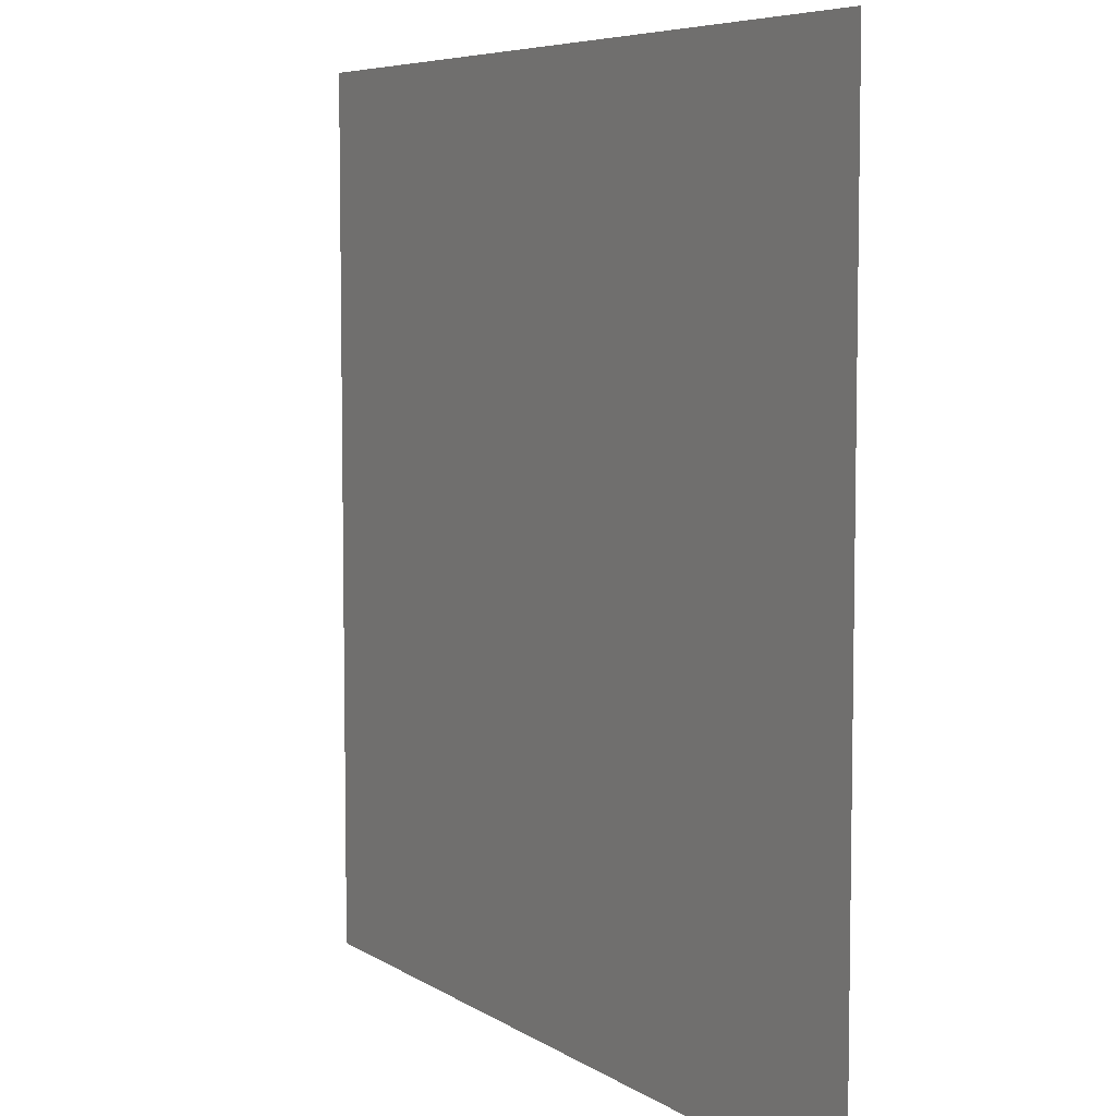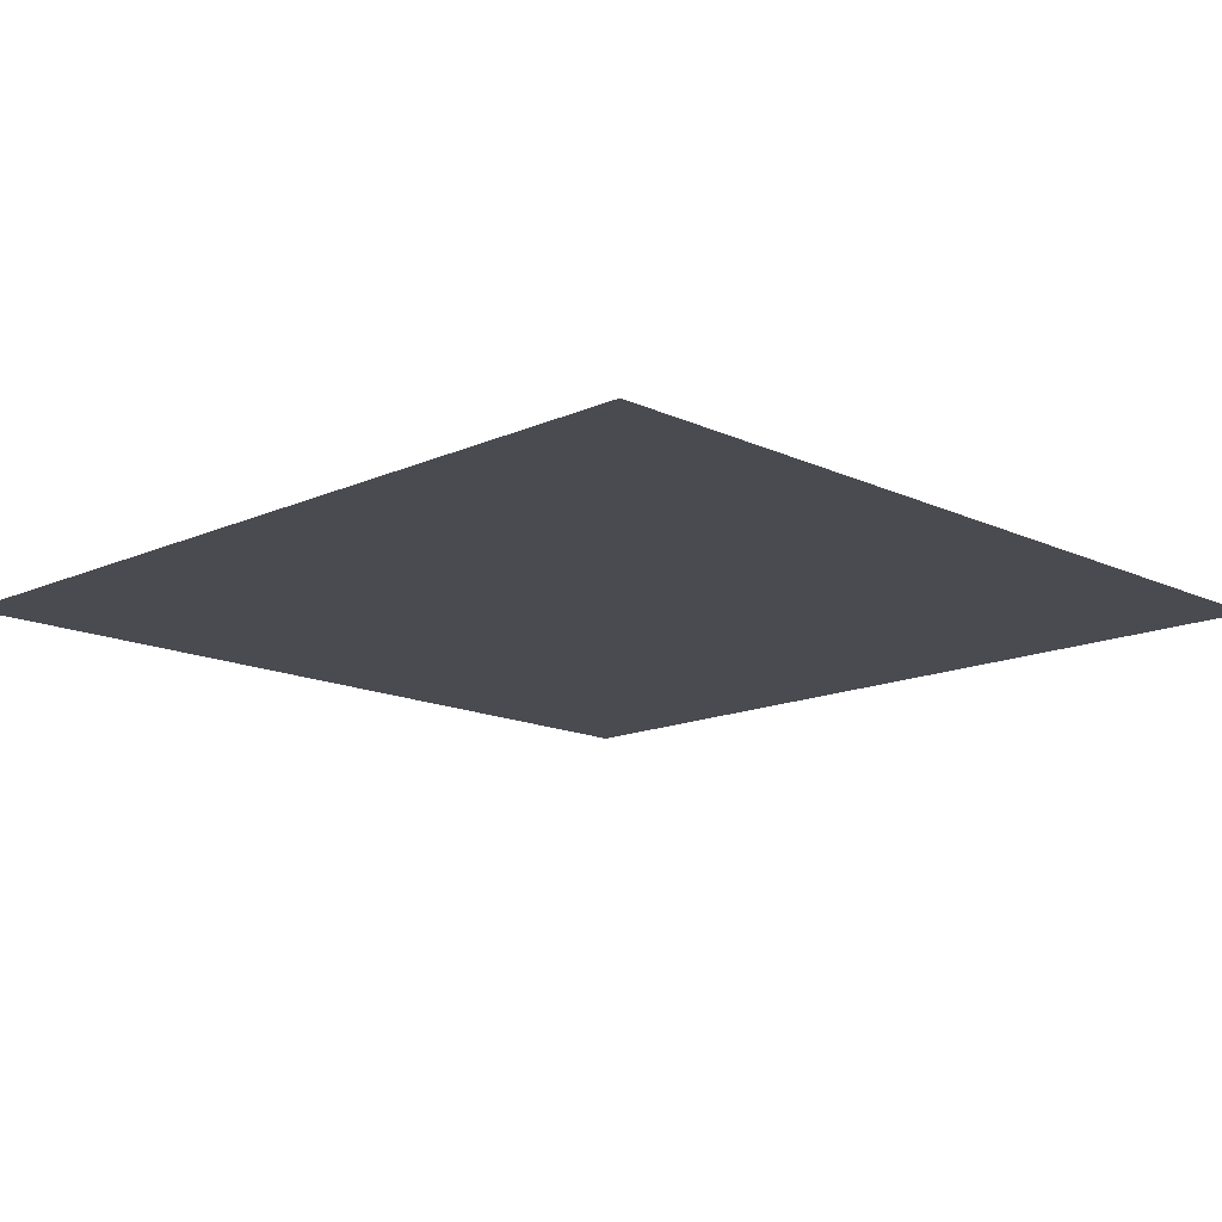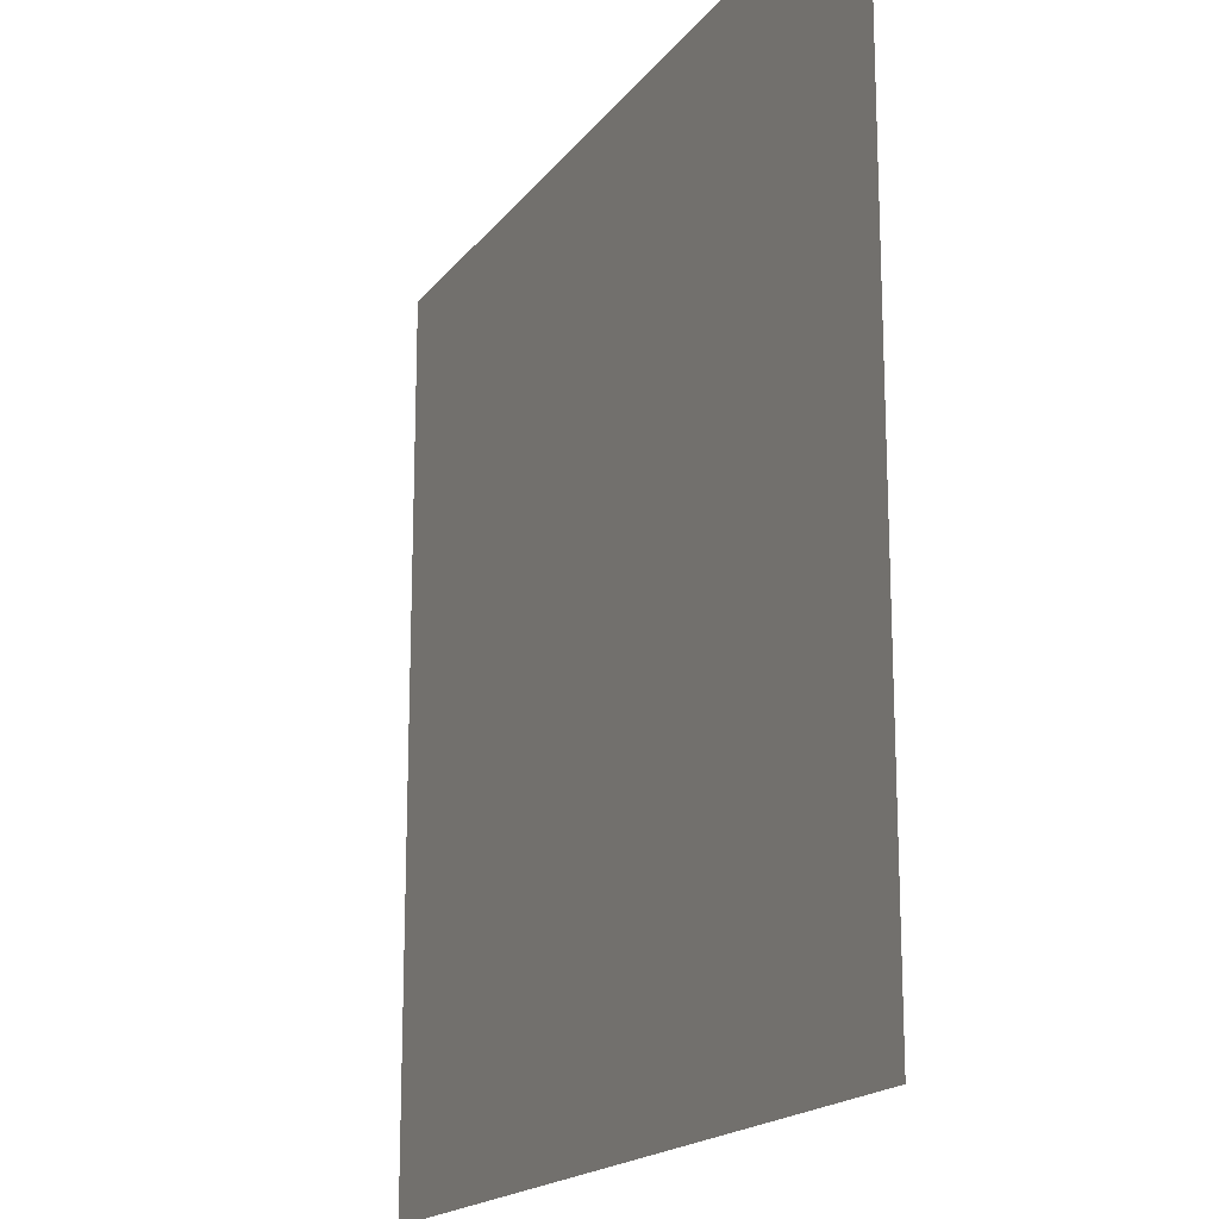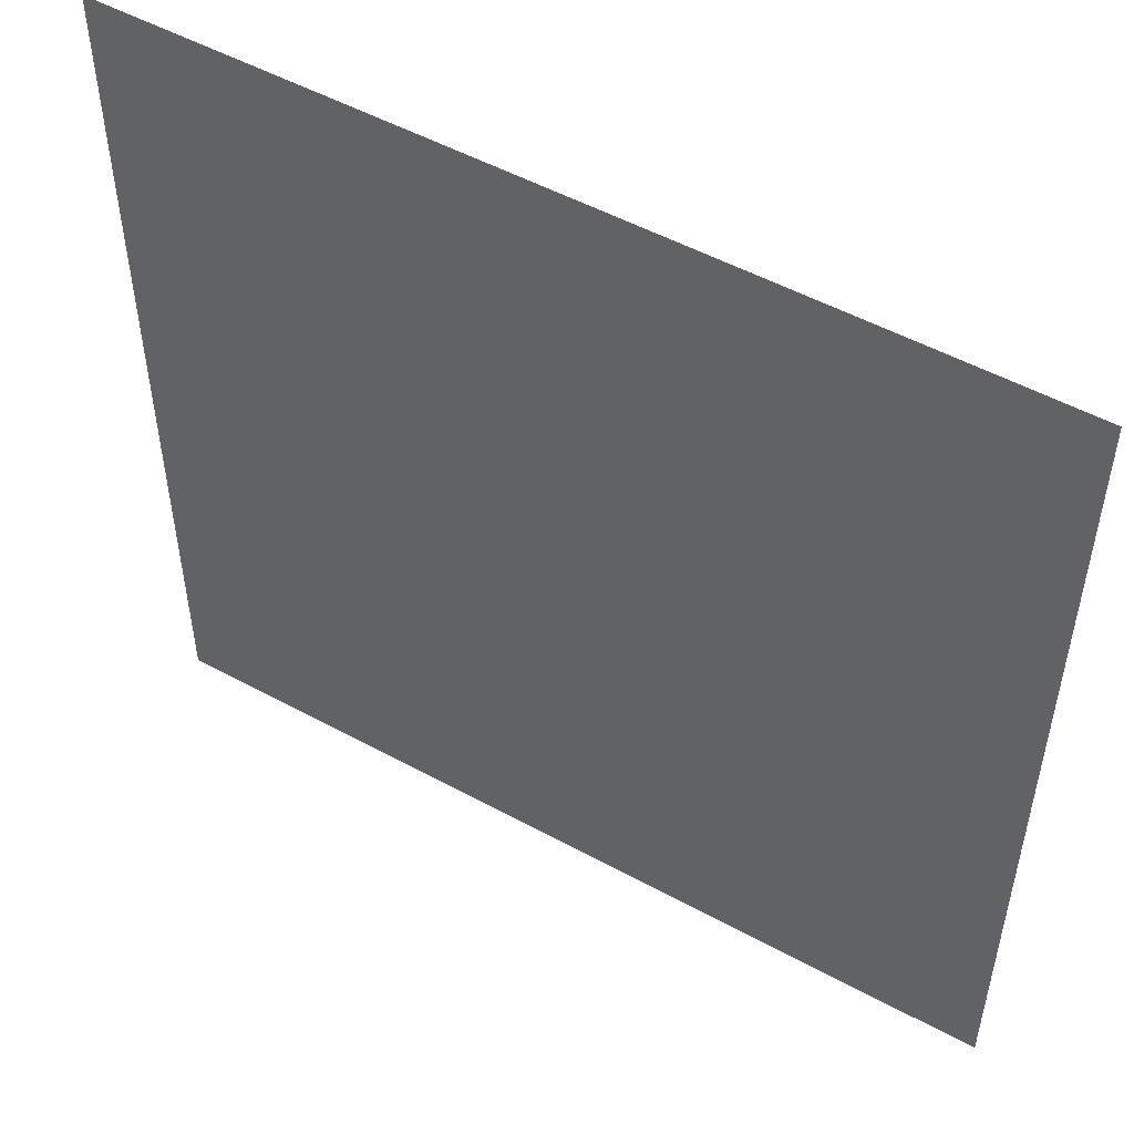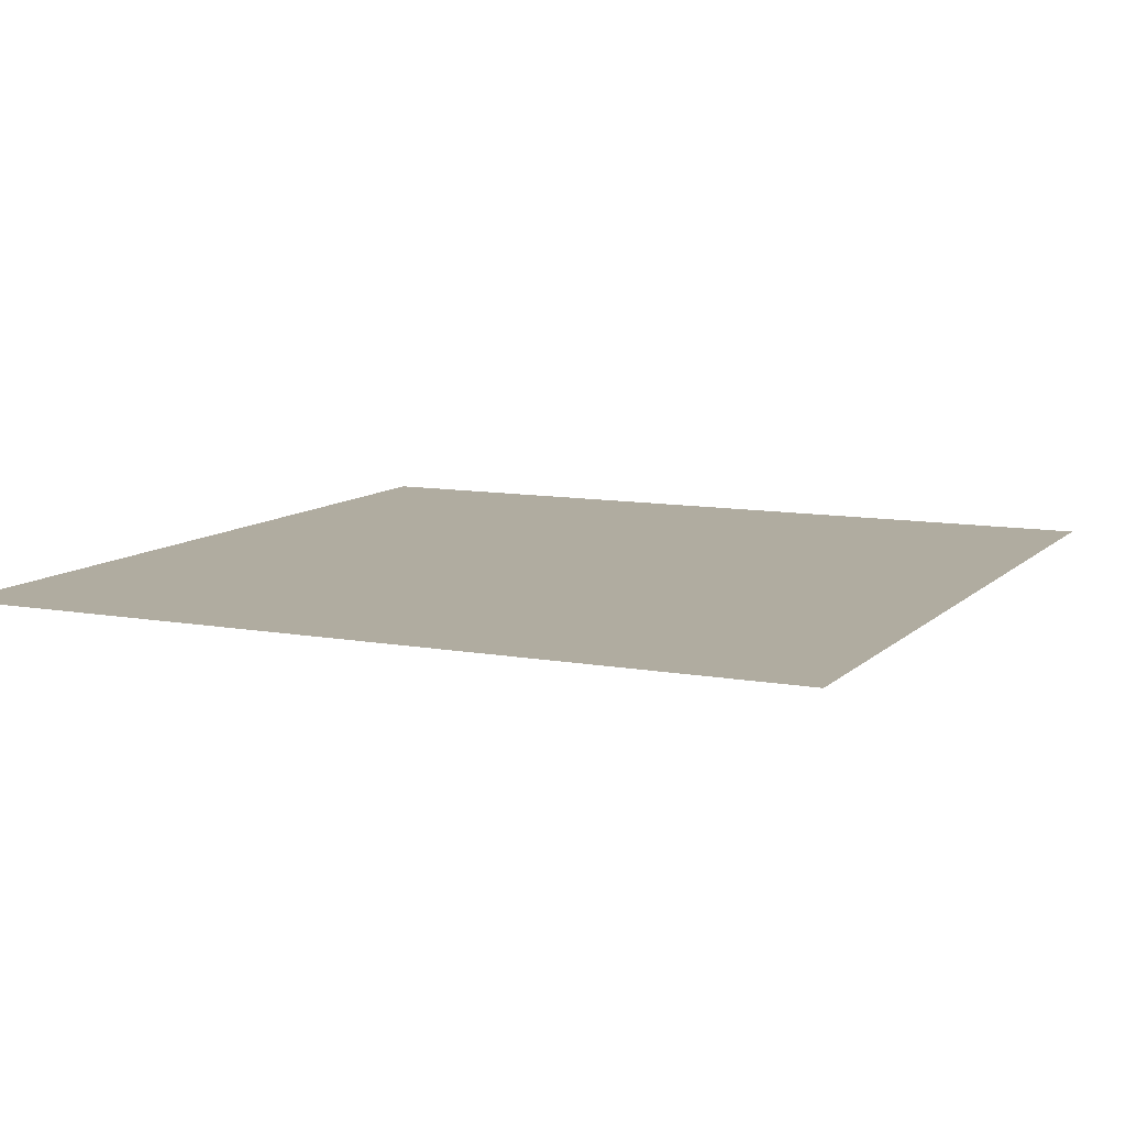
<metadata>
{"format":"obj","ext":"obj","renderer":"f3d","projection":"perspective","resolution":1024,"background":"white","views":[{"elev":6.4,"azim":60.5,"up":"+Y"},{"elev":-14.5,"azim":44.4,"up":"+Z"},{"elev":-17.8,"azim":-114.9,"up":"+Y"},{"elev":51.9,"azim":30.5,"up":"+Y"},{"elev":9.9,"azim":-64.7,"up":"+Z"}]}
</metadata>
<code>
o MeshLightSwitch_17_0_GeomSubset_2
v -0.0005 0.007044 -0.009627
v 0.0005 0.007044 -0.009627
v -0.0005 0.008044 -0.009627
v 0.0005 0.008044 -0.009627
v -0.0005 0.007044 -0.009627
v 0.0005 0.007044 -0.009627
v -0.0005 0.008044 -0.009627
v 0.0005 0.008044 -0.009627
v -0.0005 0.007044 -0.009627
v 0.0005 0.007044 -0.009627
v -0.0005 0.008044 -0.009627
v 0.0005 0.008044 -0.009627
v 4e-06 -0.003503 0.04591
v 4e-06 -0.004887 0.06445
v 4e-06 -0.004019 0.06655
v 4e-06 -0.001925 0.06741
v 4e-06 0.005913 0.06741
v 4e-06 -0.003503 -0.05242
v 4e-06 -0.004889 -0.06975
v 4e-06 -0.004758 0.05344
v 4e-06 -0.004758 -0.06001
v 4e-06 -0.003576 -0.07185
v 4e-06 -0.001483 -0.07272
v 4e-06 0.005913 -0.07272
v 4e-06 -0.007281 0.05267
v 4e-06 -0.006588 0.05343
v 4e-06 -0.006579 0.0459
v 4e-06 -0.007276 0.04659
v 4e-06 -0.006588 -0.05999
v 4e-06 -0.007281 -0.05924
v 4e-06 -0.007276 -0.0531
v 4e-06 -0.006579 -0.05241
v -0.06976 -0.001927 -0.06975
v -0.06907 -0.004022 -0.06975
v -0.06741 -0.004889 -0.06975
v -0.06907 -0.001925 0.06655
v -0.06741 -0.001925 0.06741
v -0.06741 -0.004019 0.06655
v -0.06741 -0.004887 0.06445
v -0.06907 -0.004019 0.06445
v -0.06976 -0.001925 0.06445
v -0.06741 0.005913 0.06741
v -0.06907 0.005913 0.06655
v -0.06976 0.005913 0.06445
v -0.06976 0.005913 -0.06975
v -0.06876 -0.003634 0.06616
v -0.05109 -0.003503 -0.05242
v -0.05109 -0.003503 0.04591
v -0.05697 -0.004758 0.05344
v -0.05697 -0.004758 -0.06001
v -0.06741 -0.003576 -0.07185
v -0.06741 -0.001483 -0.07272
v -0.06907 -0.001483 -0.07185
v -0.06907 0.005913 -0.07185
v -0.06741 0.005913 -0.07272
v -0.06876 -0.003192 -0.07147
v -0.05696 -0.006587 0.05343
v -0.05631 -0.007281 0.05268
v -0.05164 -0.007277 0.0466
v -0.05109 -0.006579 0.04591
v -0.05696 -0.006587 -0.06
v -0.05631 -0.007281 -0.05924
v -0.05164 -0.007277 -0.05311
v -0.05109 -0.006579 -0.05242
v 0.06978 -0.001927 -0.06975
v 0.06909 -0.004022 -0.06975
v 0.06743 -0.004889 -0.06975
v 0.06909 -0.001925 0.06655
v 0.06743 -0.001925 0.06741
v 0.06743 -0.004019 0.06655
v 0.06743 -0.004887 0.06445
v 0.06909 -0.004019 0.06445
v 0.06978 -0.001925 0.06445
v 0.06743 0.005913 0.06741
v 0.06909 0.005913 0.06655
v 0.06978 0.005913 0.06445
v 0.06978 0.005913 -0.06975
v 0.06878 -0.003634 0.06616
v 0.05111 -0.003503 -0.05242
v 0.05111 -0.003503 0.04591
v 0.05699 -0.004758 0.05344
v 0.05699 -0.004758 -0.06001
v 0.06743 -0.003576 -0.07185
v 0.06743 -0.001483 -0.07272
v 0.06909 -0.001483 -0.07185
v 0.06909 0.005913 -0.07185
v 0.06743 0.005913 -0.07272
v 0.06878 -0.003192 -0.07147
v 0.05698 -0.006587 0.05343
v 0.05633 -0.007281 0.05268
v 0.05166 -0.007277 0.0466
v 0.0511 -0.006579 0.04591
v 0.05698 -0.006587 -0.06
v 0.05633 -0.007281 -0.05924
v 0.05166 -0.007277 -0.05311
v 0.0511 -0.006579 -0.05242
f 9 10 12 11

</code>
